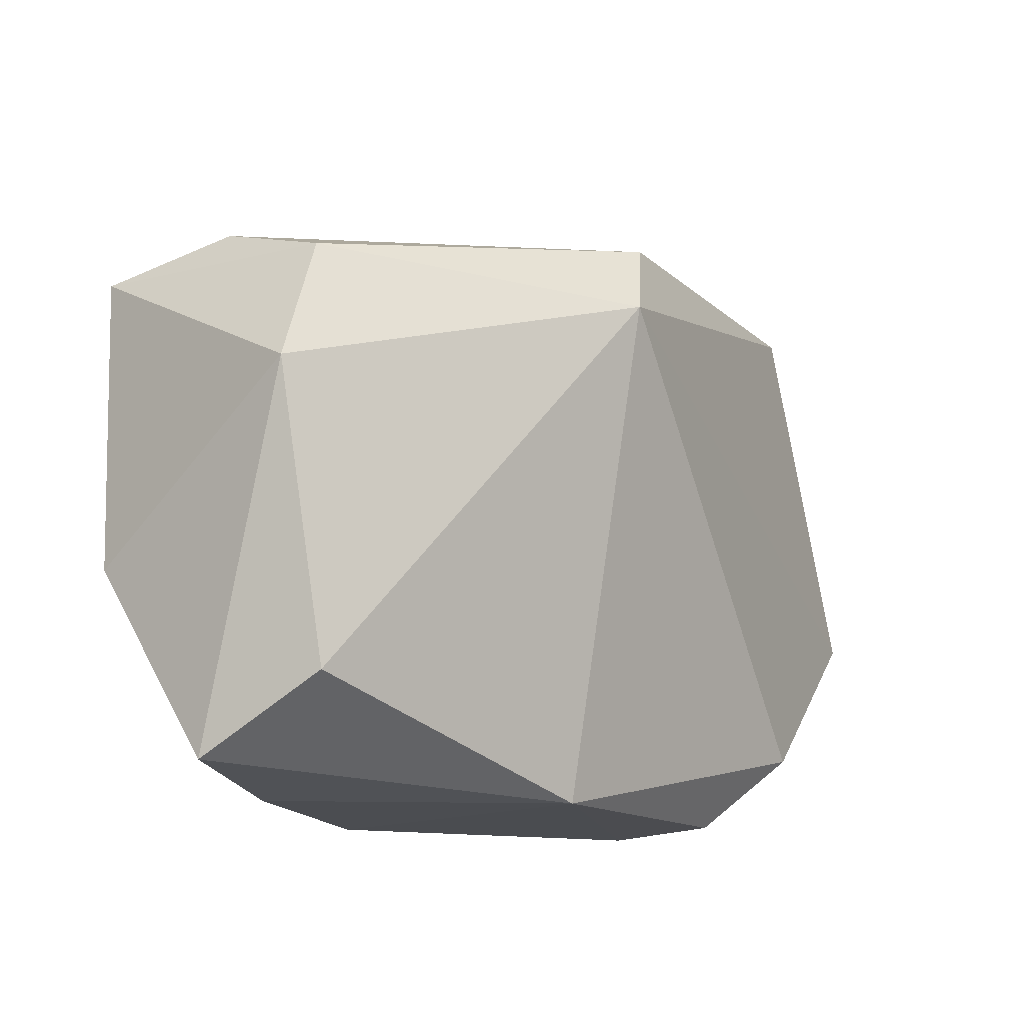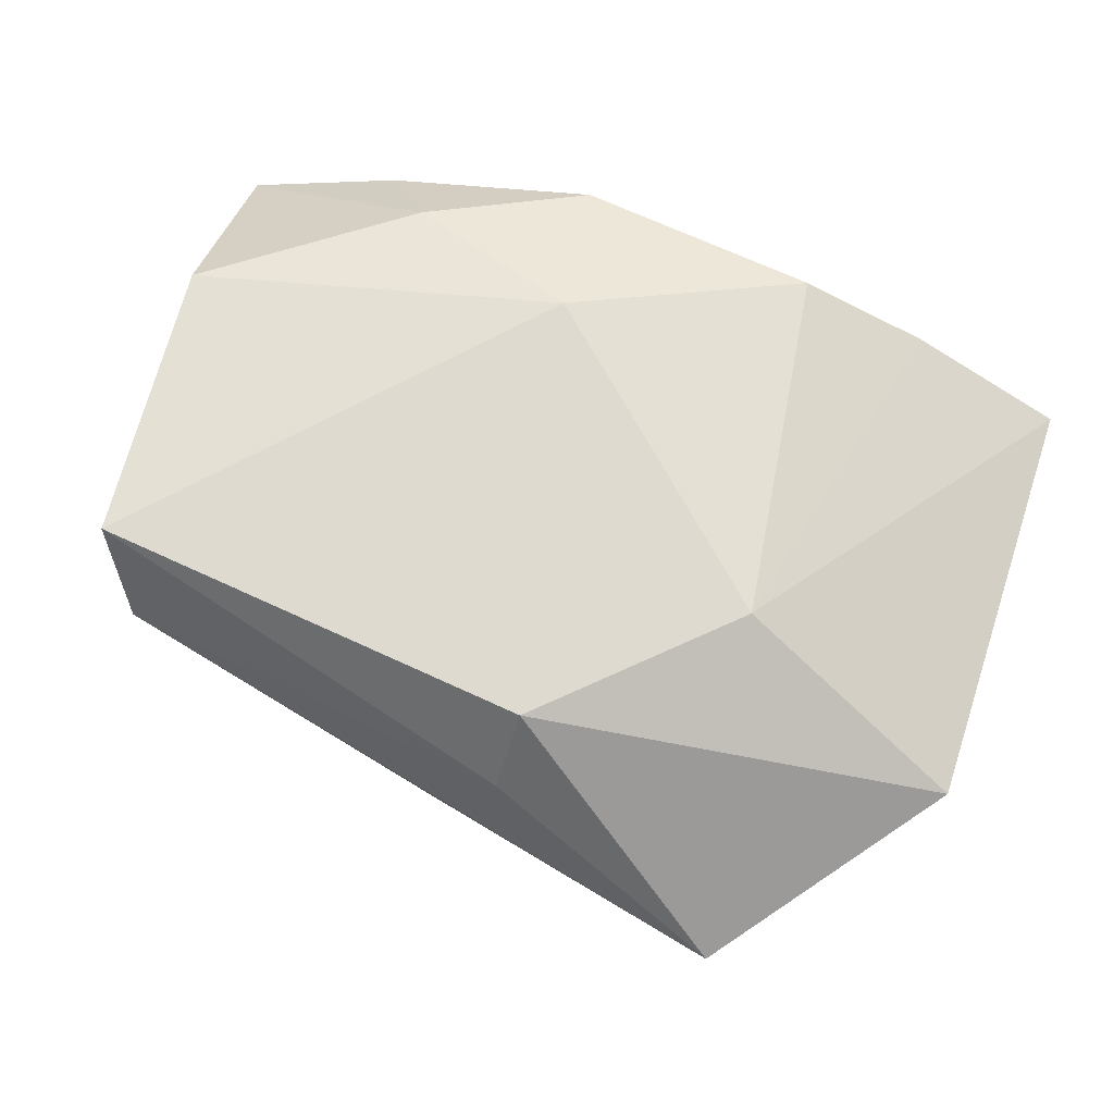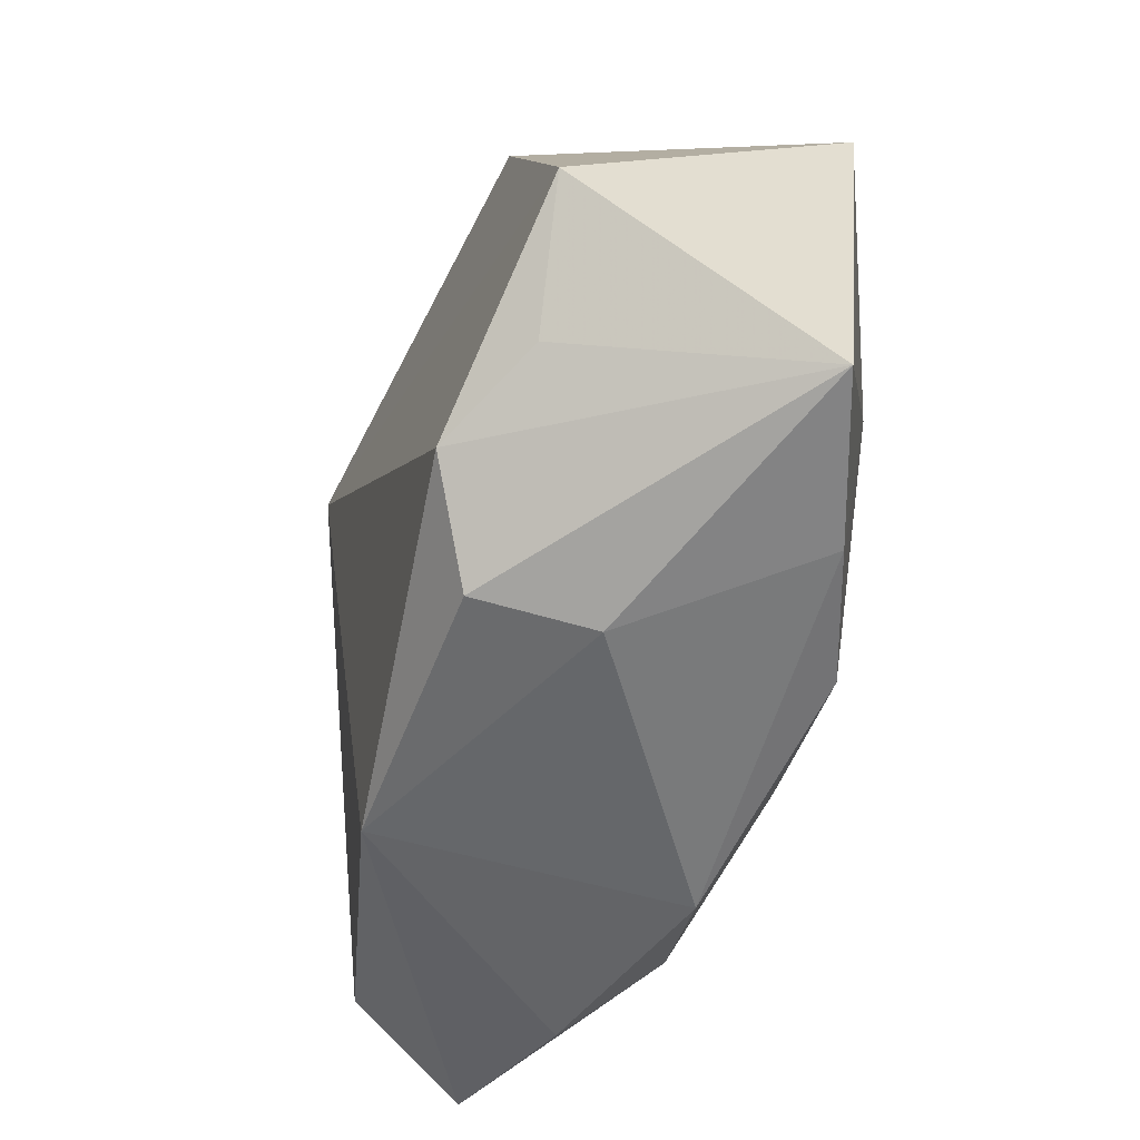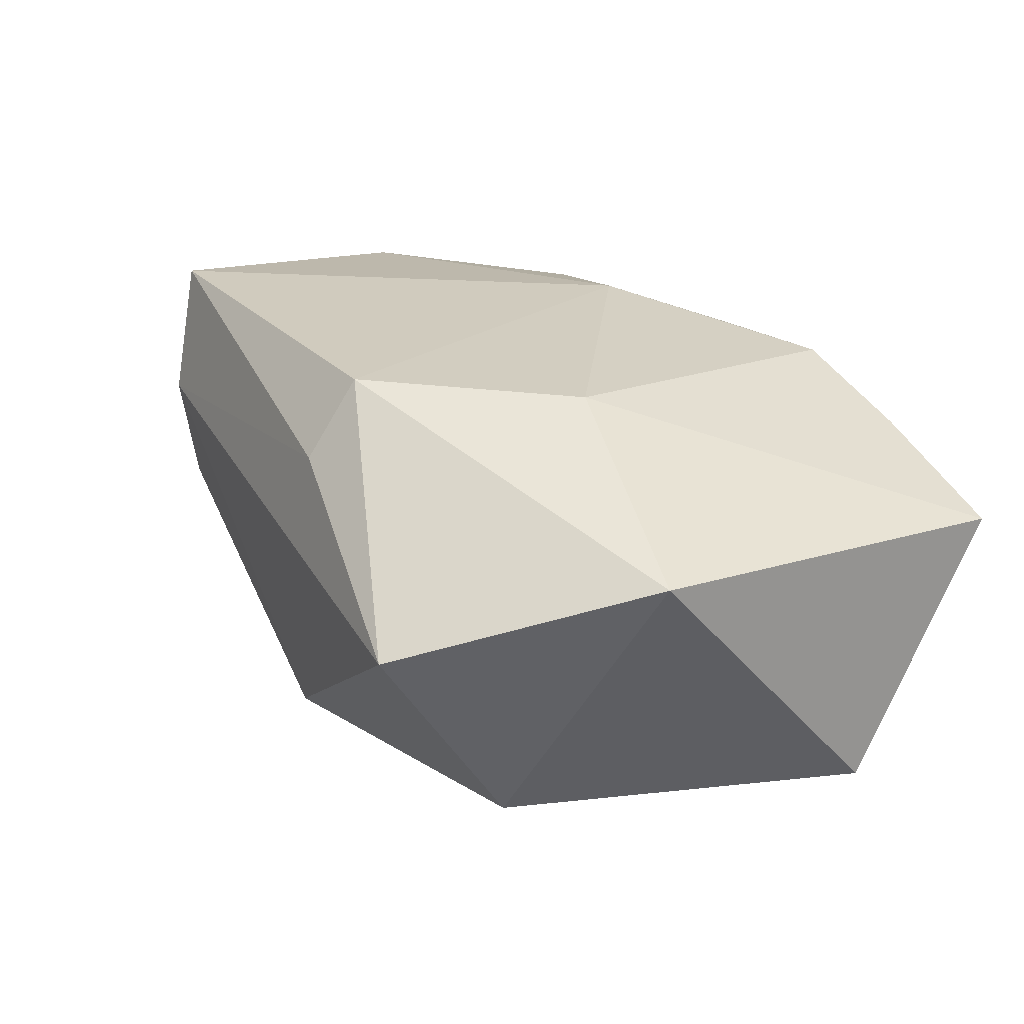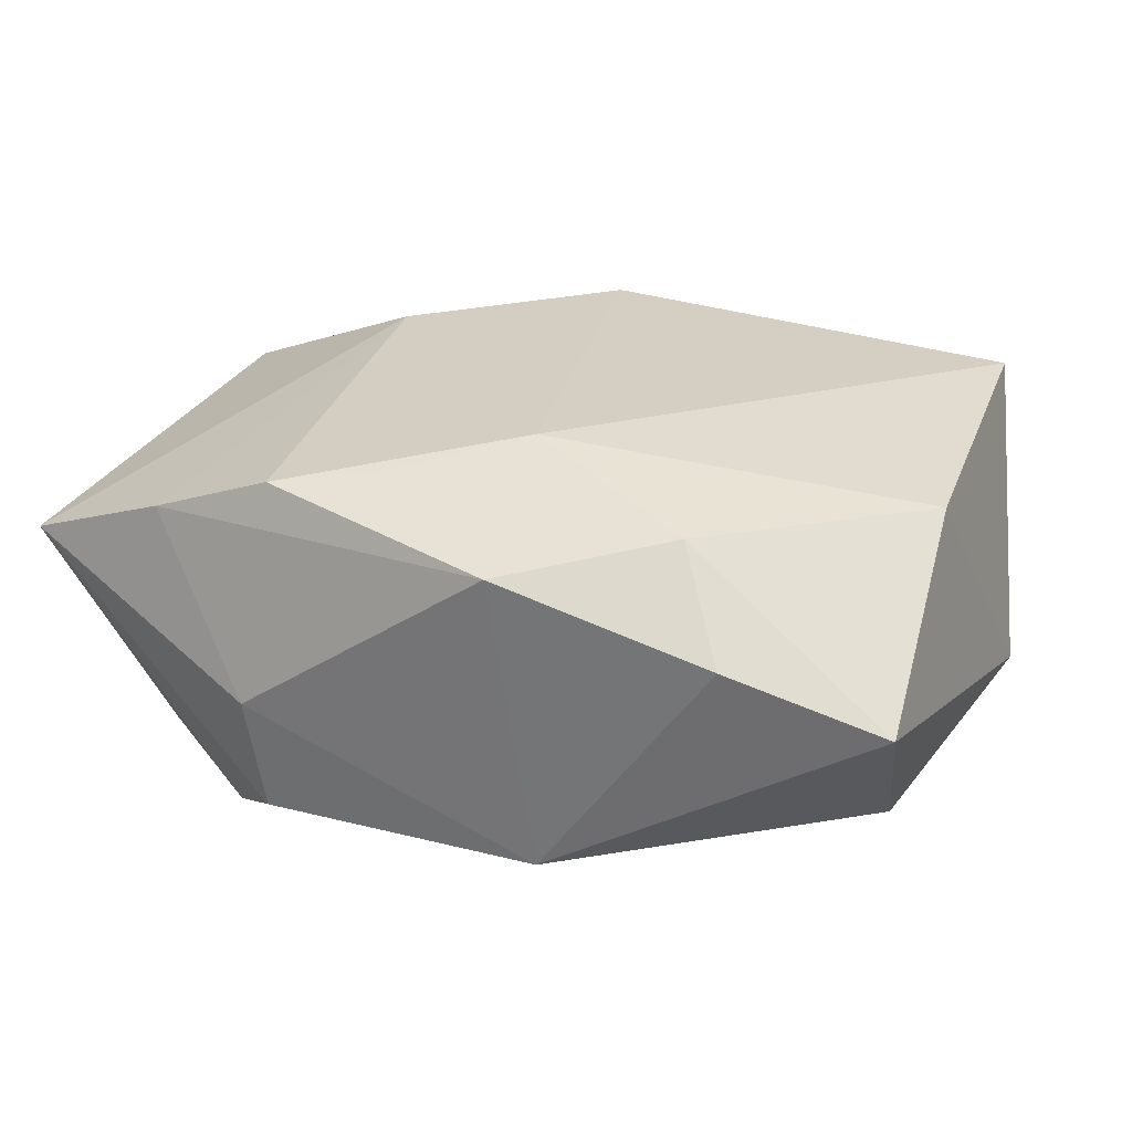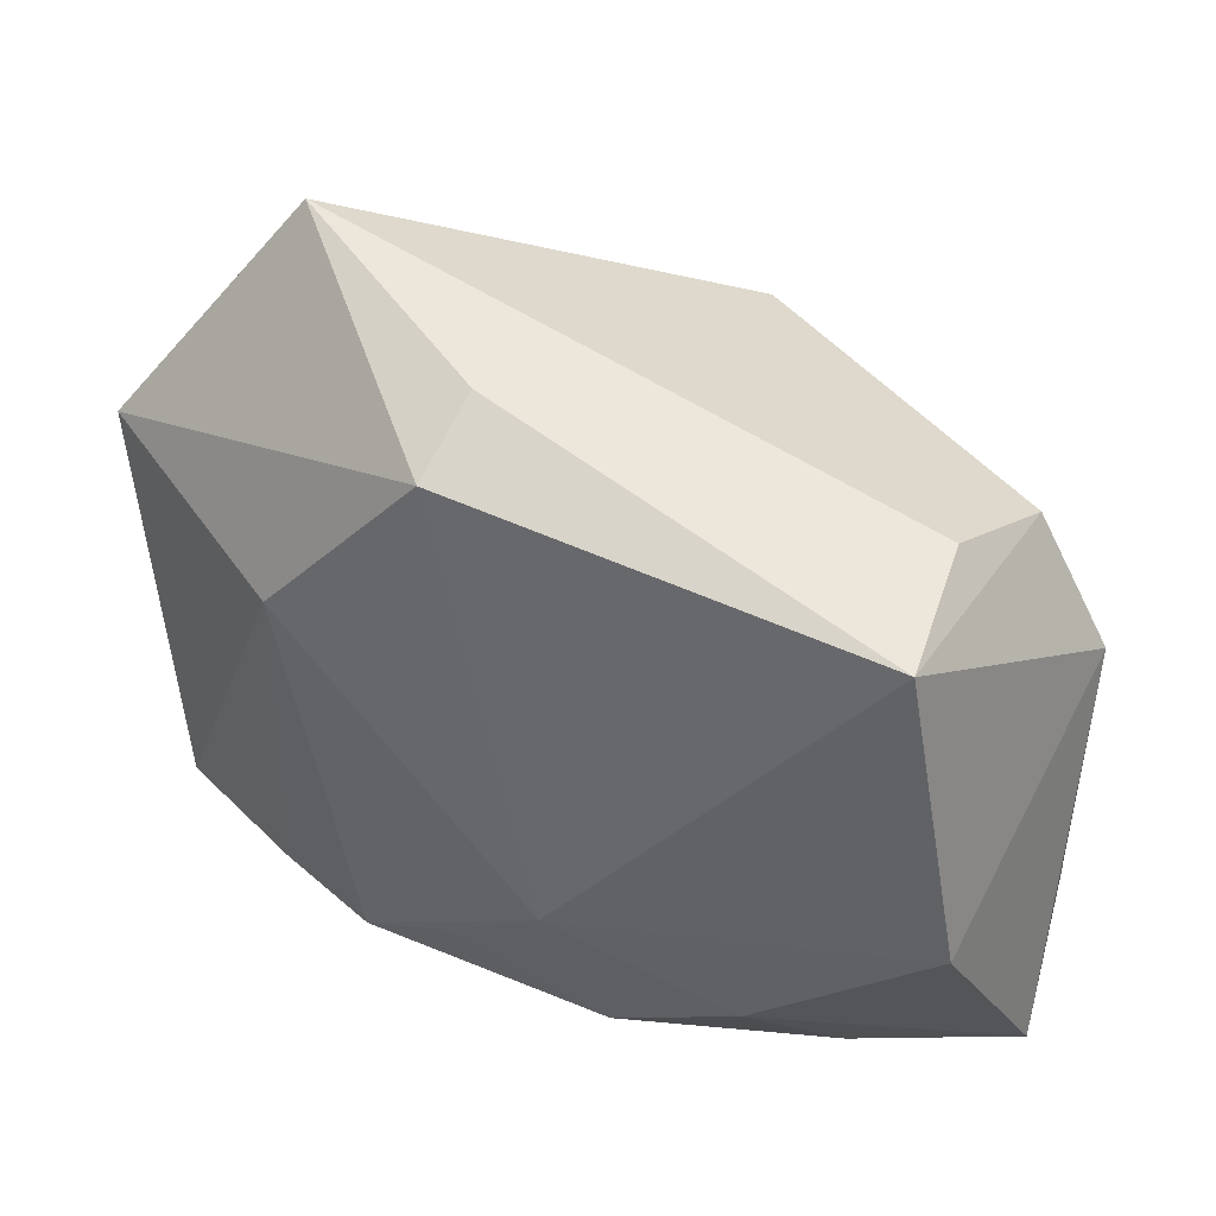
<metadata>
{"format":"obj","ext":"obj","renderer":"f3d","projection":"perspective","resolution":1024,"background":"white","views":[{"elev":-8.1,"azim":122.4,"up":"+Y"},{"elev":70.9,"azim":-159.7,"up":"+Z"},{"elev":-56.6,"azim":-109.8,"up":"+Y"},{"elev":23.6,"azim":-124.6,"up":"+Z"},{"elev":25.5,"azim":26.6,"up":"+Z"},{"elev":33.6,"azim":29.9,"up":"+Y"}]}
</metadata>
<code>
v 0.01096 0.01711 -0.0208
v -0.03872 0.01363 0.008873
v 0.03803 -0.01526 -0.007492
v 0.0402 0.009508 -0.004793
v 0.0402 -0.02209 0.002859
v -0.02514 0.02075 -0.016
v -0.003502 0.02206 0.01828
v 0.008469 -0.0276 0.01181
v 0.005914 0.02347 -0.01809
v 0.03807 -0.006207 0.01525
v -0.01411 -0.02866 -0.004081
v -0.004469 -0.02095 0.01577
v 0.0346 0.01985 -0.003855
v -0.02014 -0.02117 -0.01886
v -0.01289 -0.02744 -0.01412
v 0.0117 -0.02538 -0.01428
v -0.03833 -0.009385 -0.01615
v 0.02152 -0.01933 0.01454
v 0.005897 -0.01368 0.01828
v -0.02898 -0.01794 -0.01431
v -0.02407 -0.02494 0.01046
v -0.002996 0.02677 0.01156
v -0.01305 -0.02463 0.01464
v -0.02416 0.03255 0.001451
v -0.03755 -0.02389 0.005437
v 0.02698 -0.02516 0.006967
v -0.01831 0.007232 0.01795
v 0.03486 0.01911 0.01828
v 0.03273 0.02244 0.006866
f 22 29 24
f 22 24 7
f 14 17 1
f 1 16 14
f 4 10 5
f 27 23 19
f 19 7 27
f 28 10 4
f 28 19 10
f 7 19 28
f 28 29 22
f 22 7 28
f 1 17 6
f 13 4 1
f 13 28 4
f 29 28 13
f 15 16 11
f 15 14 16
f 11 25 15
f 15 25 14
f 4 5 3
f 3 5 16
f 1 4 3
f 3 16 1
f 12 19 23
f 21 25 11
f 21 23 27
f 27 25 21
f 17 14 20
f 20 25 17
f 14 25 20
f 1 6 9
f 9 6 24
f 9 13 1
f 9 24 29
f 29 13 9
f 8 12 23
f 8 21 11
f 23 21 8
f 11 16 8
f 19 12 8
f 2 25 27
f 17 25 2
f 27 7 2
f 2 7 24
f 2 6 17
f 24 6 2
f 18 5 10
f 10 19 18
f 19 8 18
f 5 18 26
f 26 18 8
f 16 5 26
f 26 8 16

</code>
